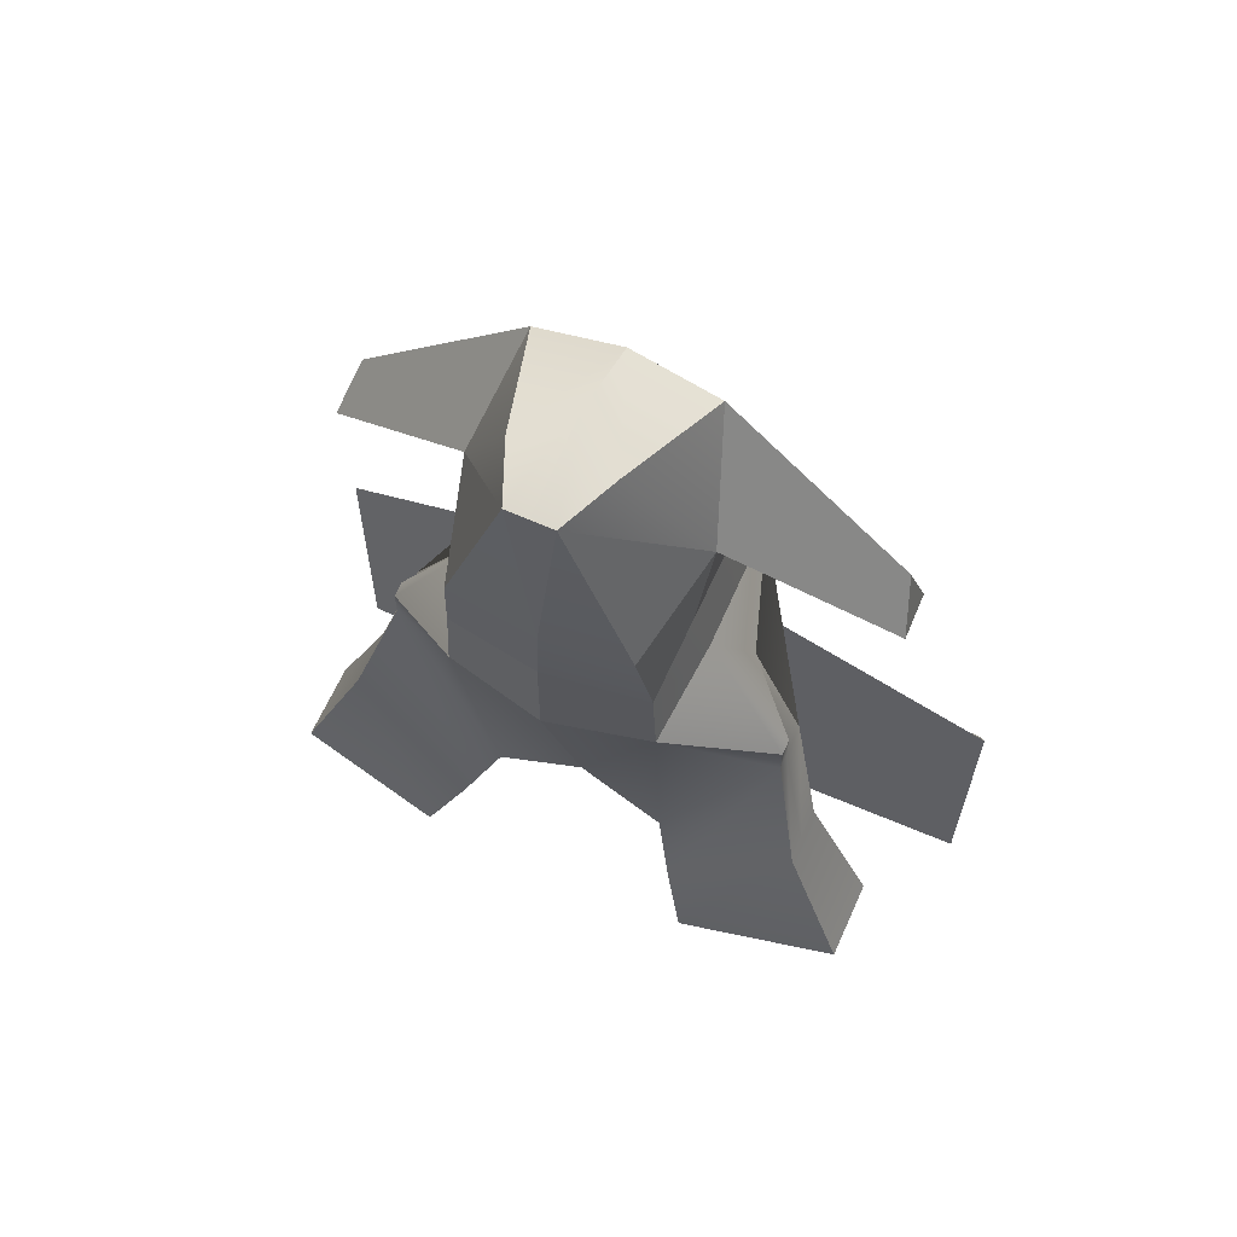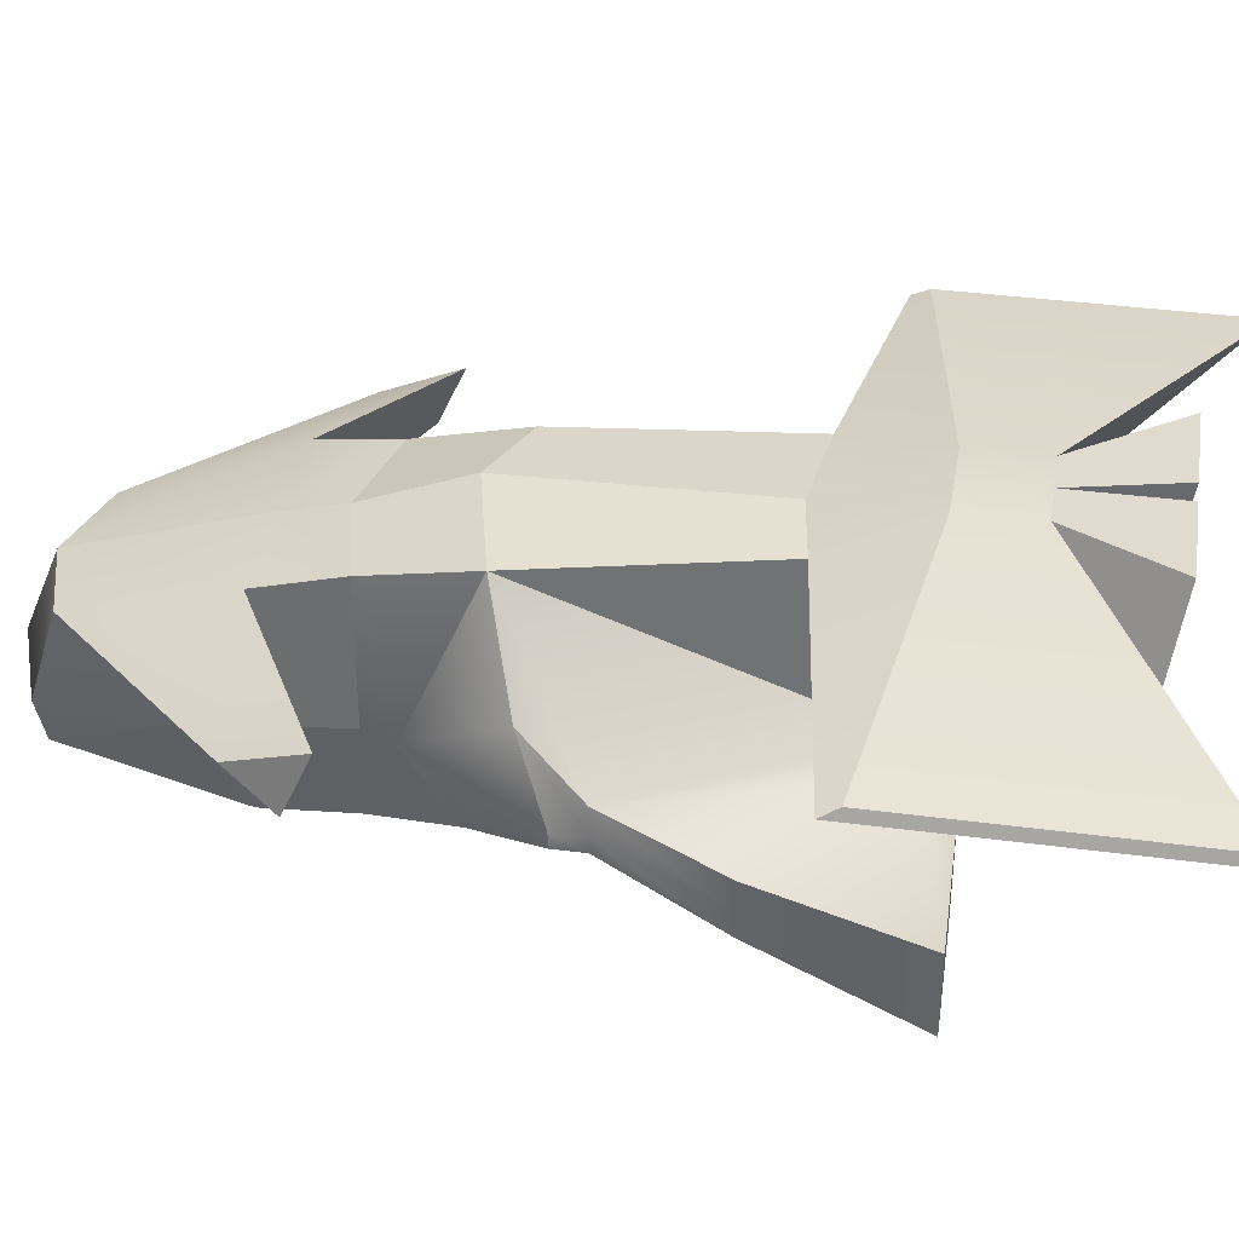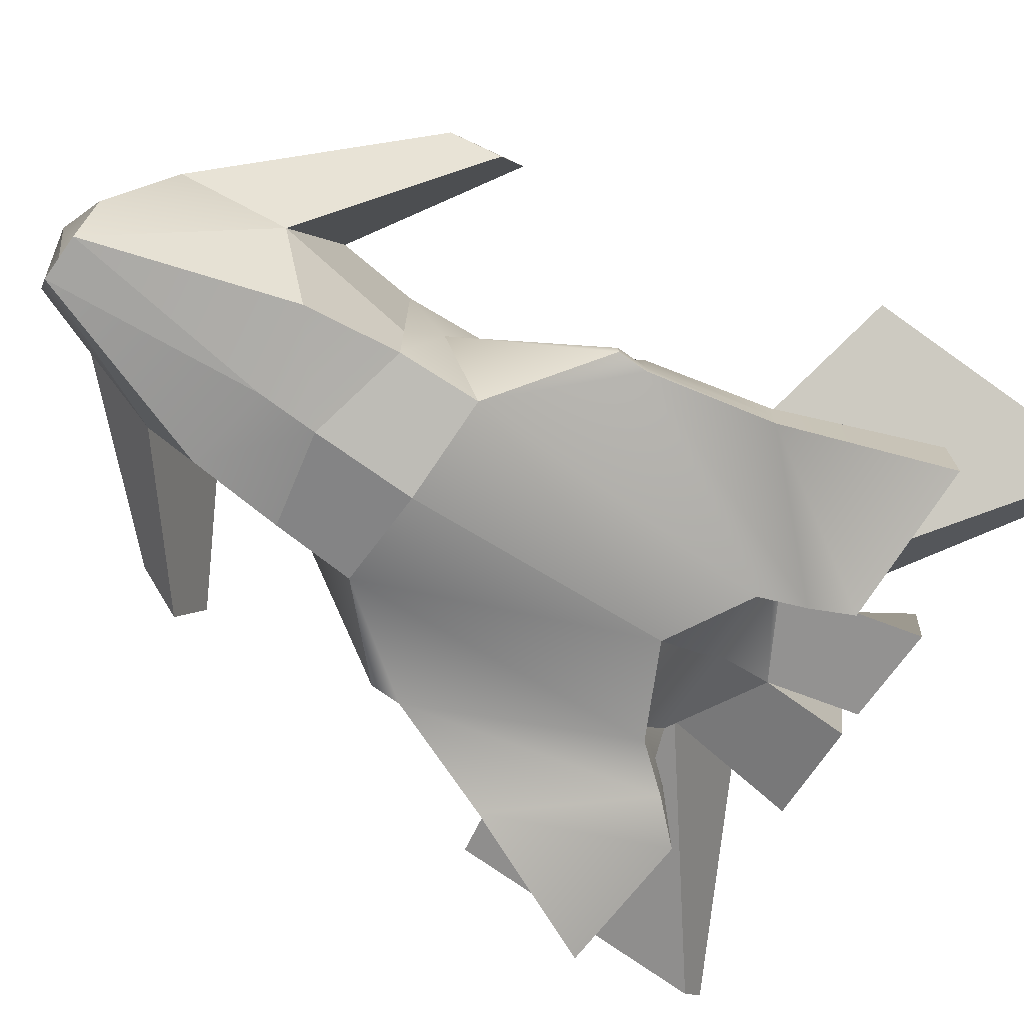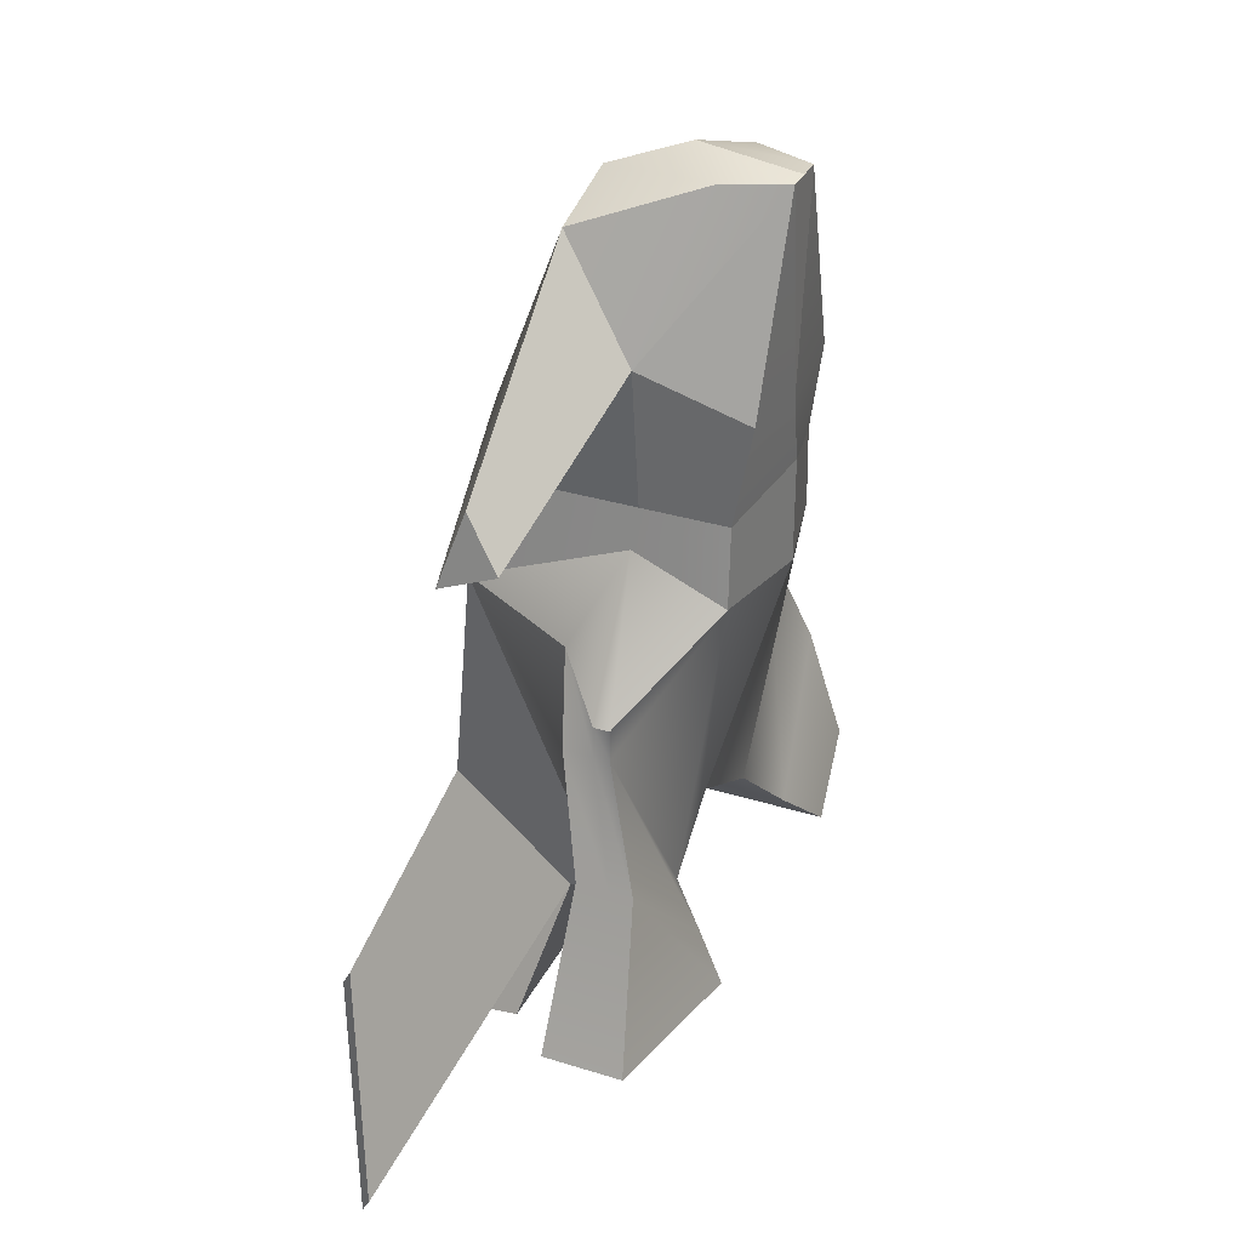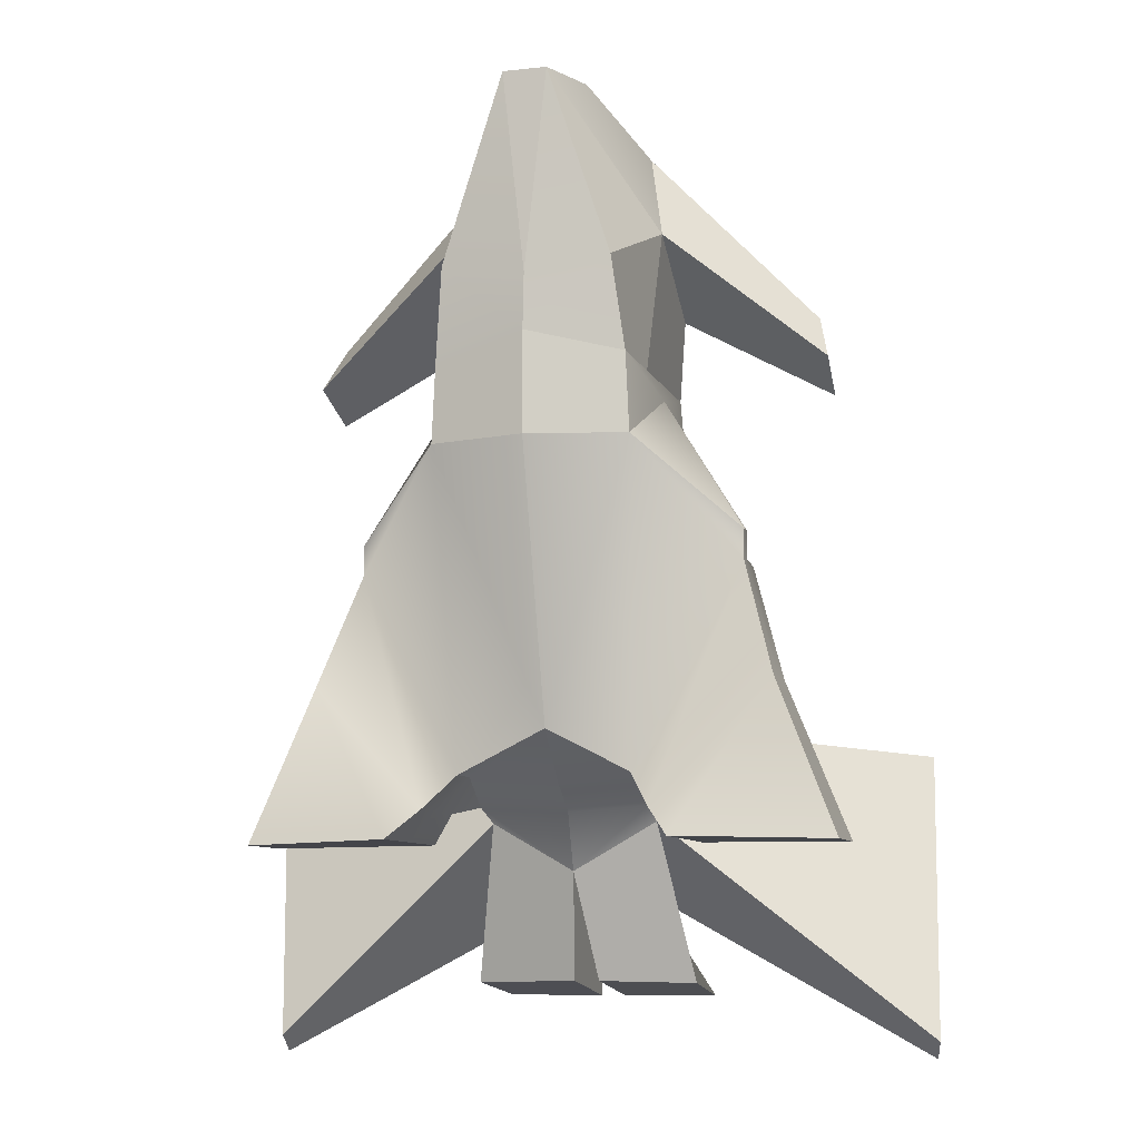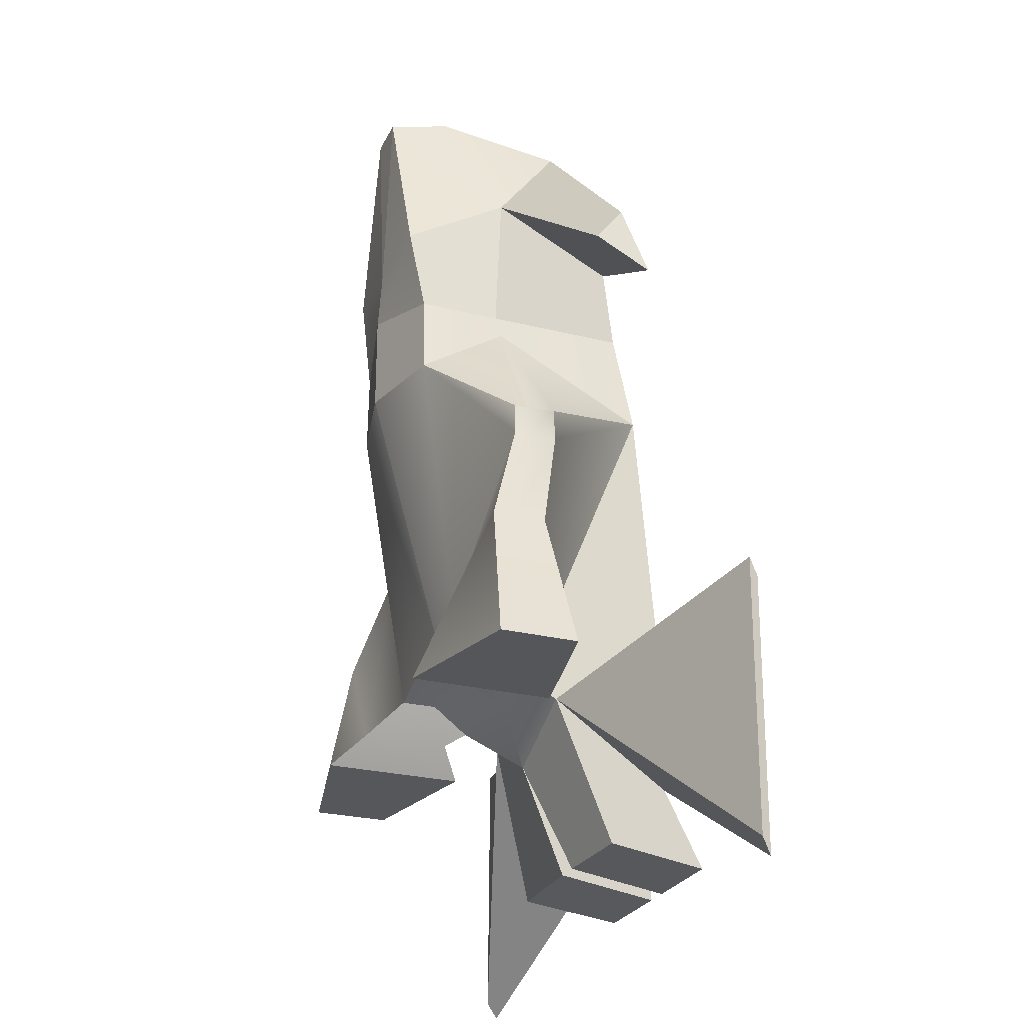
<metadata>
{"format":"obj","ext":"obj","renderer":"f3d","projection":"perspective","resolution":1024,"background":"white","views":[{"elev":64.1,"azim":24.2,"up":"+Z"},{"elev":35.9,"azim":99.5,"up":"+Y"},{"elev":-73.4,"azim":54.6,"up":"+Y"},{"elev":32.9,"azim":-66.7,"up":"+Z"},{"elev":-9.0,"azim":16.0,"up":"+Z"},{"elev":-26.3,"azim":68.4,"up":"+Z"}]}
</metadata>
<code>
g default
v 0 -7.101 14
v 5.851 -6.81 14.86
v 7.685 0 17.99
v 0 8.841 14
v 7.206 8.841 14
v 0 3.5 -21.07
v 5.915 2.5 -20.72
v 0 1 -19.16
v 5.915 0 -18.81
v 0 -2.07 -15.82
v 5.915 -2.5 -18.81
v 6.874 11.21 1.308
v 0 12.5 3
v 6.82 -5.812 3
v 0 -7.371 3
v 7.762 0 6.275
v 6.57 9.841 8.5
v 6.57 -5.812 8.5
v 0 -7.371 10
v 6.57 0 8.5
v 0 9.841 10
v 13.34 -1e-06 -4.966
v 13.34 -1.06 -4.966
v 13.34 1e-06 -2.846
v 13.34 -1.06 -2.846
v 13.34 2.001 -4.966
v 9.491 3.52 -0.3966
v 7.64 -2 -21.19
v 7.64 -4.861 -21.19
v 15.68 -2 -12.82
v 15.68 -3.576 -12.82
v 7.64 1.457 -21.19
v 15.68 0.1726 -12.82
v 0 -0.5881 28.98
v 3.228 -3.117 28
v 0 -7.117 28
v 1.54 -7.117 28
v 5.729 5.07 25.02
v 0 5.07 26.64
v 0 14.75 -26.43
v 0 14.75 -21.43
v 3 14.75 -21.43
v 3 14.75 -26.43
v 0 12.7 -13.93
v 0 4.807 -25
v 5.83 13.08 -14.75
v 5.824 5.043 -21.68
v 23.89 11.43 -17.22
v 23.88 11.3 -36.43
v 23.61 11.96 -37.6
v 23.61 12.1 -18.4
v 9.417 -2 -23.22
v 9.417 -7.027 -23.22
v 19.92 -2 -23.41
v 19.92 -4.707 -23.41
v 9.417 3.027 -23.22
v 19.92 0.707 -23.41
v 0.8698 8.234 -32.43
v 7.766 8.301 -32.55
v 0.8698 15.29 -33.54
v 7.537 15.29 -33.54
v 18.38 3.406 9.546
v 17.48 5.745 12.79
v 18.16 7.485 7.708
v -5.851 -6.81 14.86
v -7.685 0 17.99
v -7.206 8.841 14
v -5.915 2.5 -20.72
v -5.915 0 -18.81
v -5.915 -2.5 -18.81
v -6.874 11.21 1.308
v -6.82 -5.812 3
v -7.762 0 6.275
v -6.57 9.841 8.5
v -6.57 -5.812 8.5
v -6.57 0 8.5
v -13.34 -1e-06 -4.966
v -13.34 -1.06 -4.966
v -13.34 1e-06 -2.846
v -13.34 -1.06 -2.846
v -13.34 2.001 -4.966
v -9.491 3.52 -0.3966
v -7.64 -2 -21.19
v -7.64 -4.861 -21.19
v -15.68 -2 -12.82
v -15.68 -3.576 -12.82
v -7.64 1.457 -21.19
v -15.68 0.1726 -12.82
v -3.228 -3.117 28
v -1.54 -7.117 28
v -5.729 5.07 25.02
v -3 14.75 -21.43
v -3 14.75 -26.43
v -5.83 13.08 -14.75
v -5.824 5.043 -21.68
v -23.89 11.43 -17.22
v -23.88 11.3 -36.43
v -23.61 11.96 -37.6
v -23.61 12.1 -18.4
v -9.417 -2 -23.22
v -9.417 -7.027 -23.22
v -19.92 -2 -23.41
v -19.92 -4.707 -23.41
v -9.417 3.027 -23.22
v -19.92 0.707 -23.41
v -0.8698 8.234 -32.43
v -7.766 8.301 -32.55
v -0.8698 15.29 -33.54
v -7.537 15.29 -33.54
v -18.38 3.406 9.546
v -17.48 5.745 12.79
v -18.16 7.485 7.708
g polySurface1
f 10 8 9 11
f 14 15 10 11
f 23 22 24 25
f 22 26 27 24
f 17 21 4 5
f 53 52 54 55
f 16 14 25 24
f 14 11 23 25
f 52 56 57 54
f 11 9 28 29
f 22 23 31 30
f 23 11 29 31
f 26 22 30 33
f 9 8 6 7
f 17 12 13 21
f 43 40 41 42
f 26 7 12 27
f 27 12 16 24
f 9 7 32 28
f 32 7 26 33
f 46 44 13 12
f 47 46 12 7
f 45 47 7 6
f 59 58 60 61
f 48 49 50 51
f 44 46 42 41
f 46 47 49 48
f 47 43 50 49
f 43 42 51 50
f 42 46 48 51
f 29 28 52 53
f 30 31 55 54
f 31 29 53 55
f 28 32 56 52
f 32 33 57 56
f 33 30 54 57
f 37 35 34 36
f 18 19 15 14
f 19 18 2 1
f 35 38 39 34
f 16 20 18 14
f 5 3 20 17
f 37 1 2
f 3 37 2
f 63 62 64
f 5 4 39 38
f 16 12 17 20
f 1 37 36
f 3 38 35
f 37 3 35
f 47 45 58 59
f 45 40 60 58
f 40 43 61 60
f 43 47 59 61
f 20 3 2 18
f 38 3 62 63
f 3 5 64 62
f 5 38 63 64
f 10 70 69 8
f 72 70 10 15
f 78 80 79 77
f 77 79 82 81
f 74 67 4 21
f 101 103 102 100
f 73 79 80 72
f 72 80 78 70
f 100 102 105 104
f 70 84 83 69
f 77 85 86 78
f 78 86 84 70
f 81 88 85 77
f 69 68 6 8
f 74 21 13 71
f 93 92 41 40
f 81 82 71 68
f 82 79 73 71
f 69 83 87 68
f 87 88 81 68
f 94 71 13 44
f 95 68 71 94
f 45 6 68 95
f 107 109 108 106
f 96 99 98 97
f 44 41 92 94
f 94 96 97 95
f 95 97 98 93
f 93 98 99 92
f 92 99 96 94
f 84 101 100 83
f 85 102 103 86
f 86 103 101 84
f 83 100 104 87
f 87 104 105 88
f 88 105 102 85
f 90 36 34 89
f 75 72 15 19
f 19 1 65 75
f 89 34 39 91
f 73 72 75 76
f 67 74 76 66
f 90 65 1
f 66 65 90
f 111 112 110
f 67 91 39 4
f 73 76 74 71
f 1 36 90
f 66 89 91
f 90 89 66
f 95 107 106 45
f 45 106 108 40
f 40 108 109 93
f 93 109 107 95
f 76 75 65 66
f 91 111 110 66
f 66 110 112 67
f 67 112 111 91

</code>
